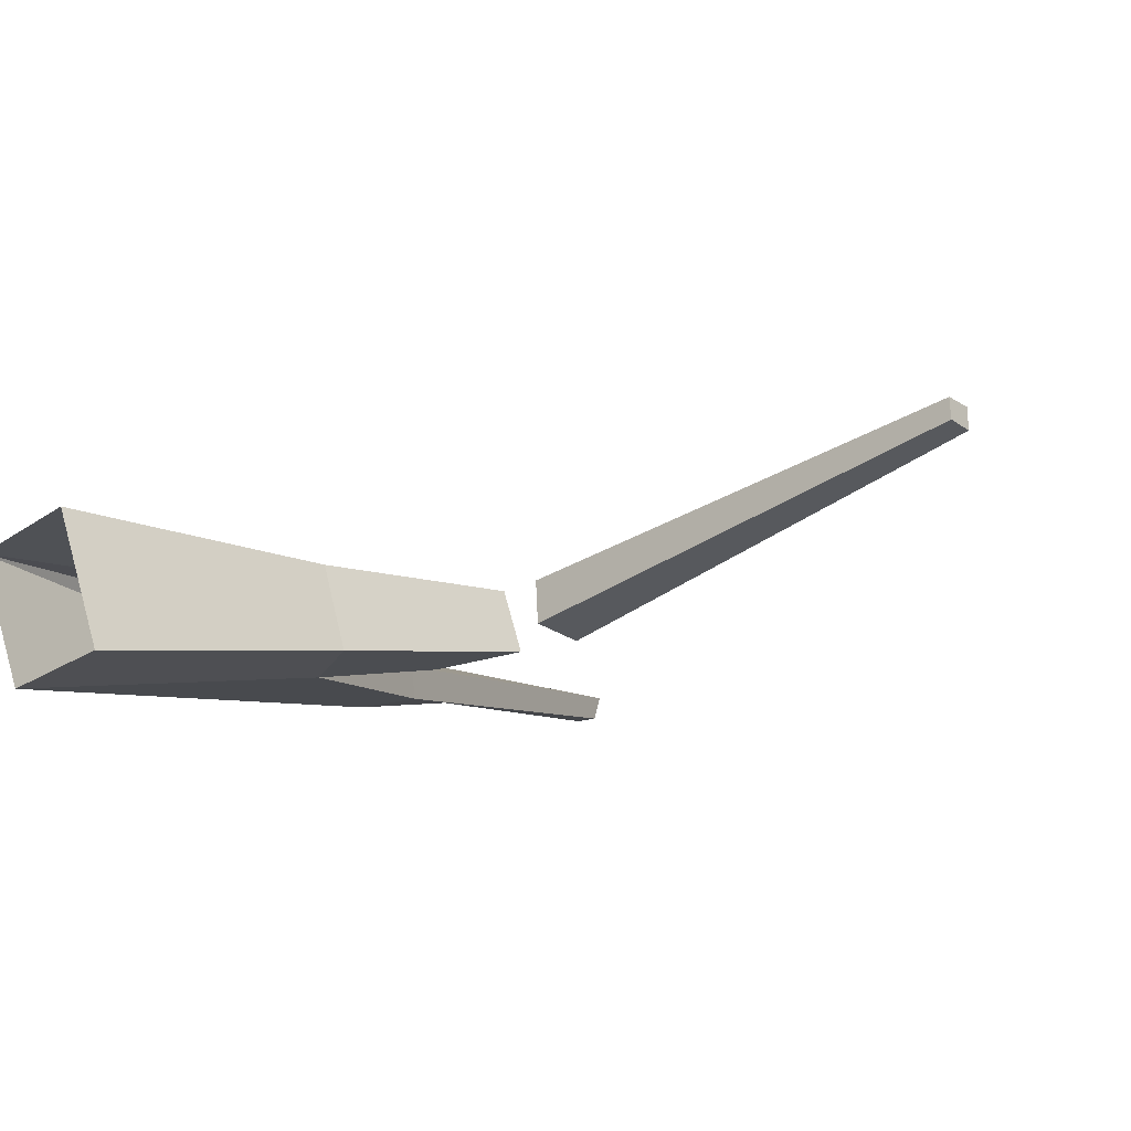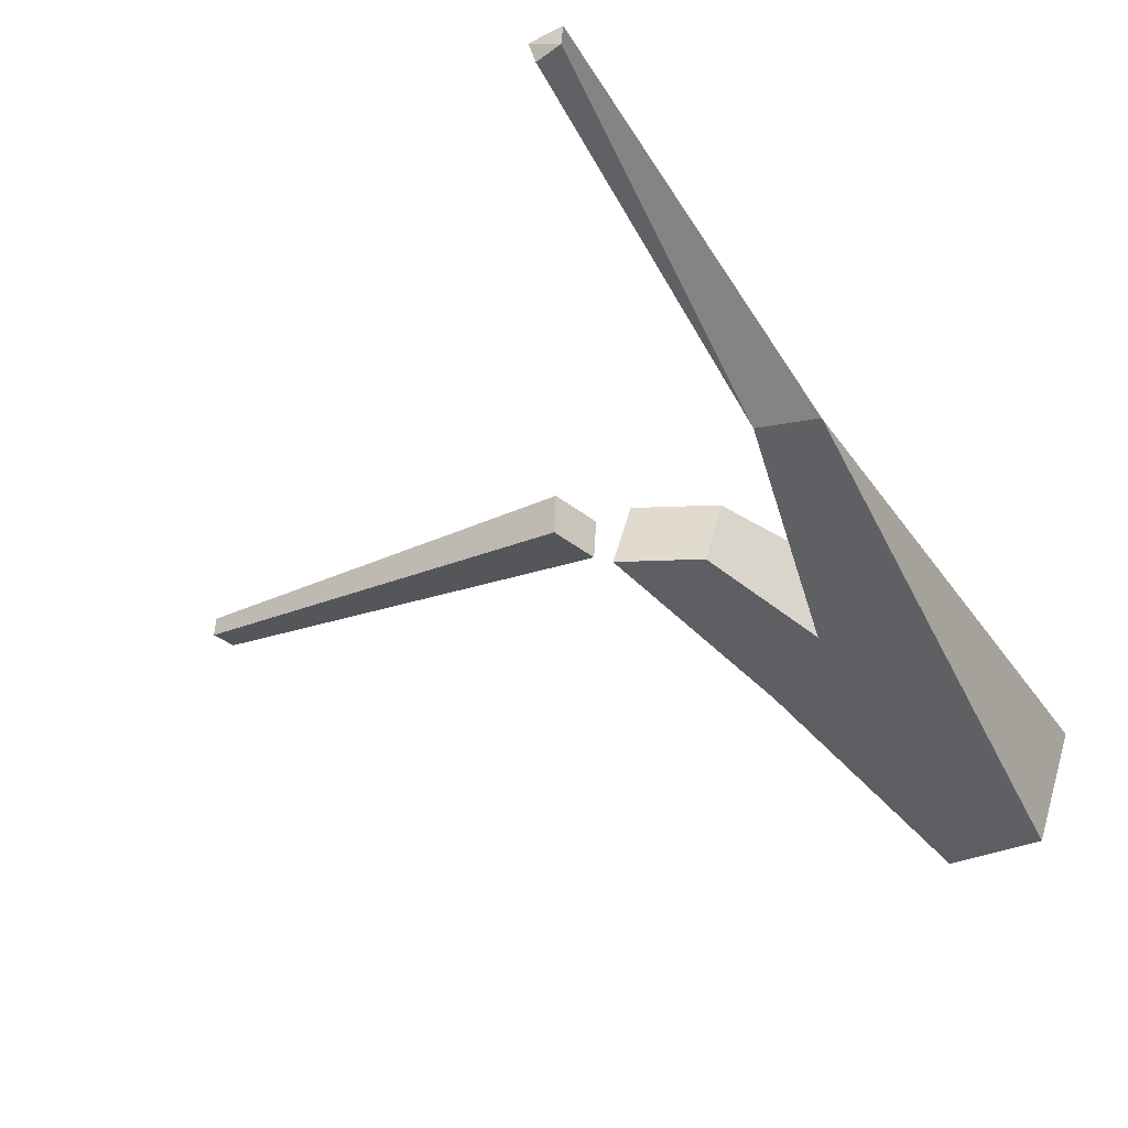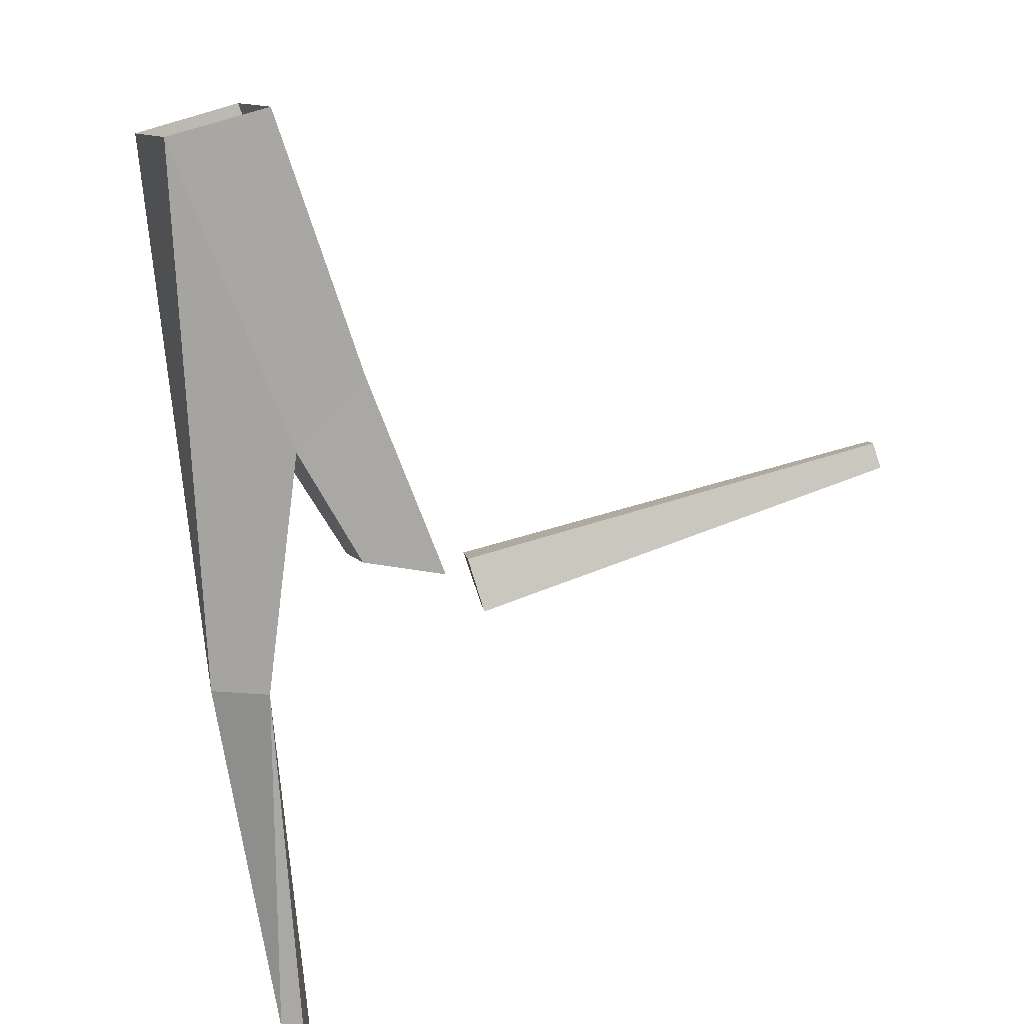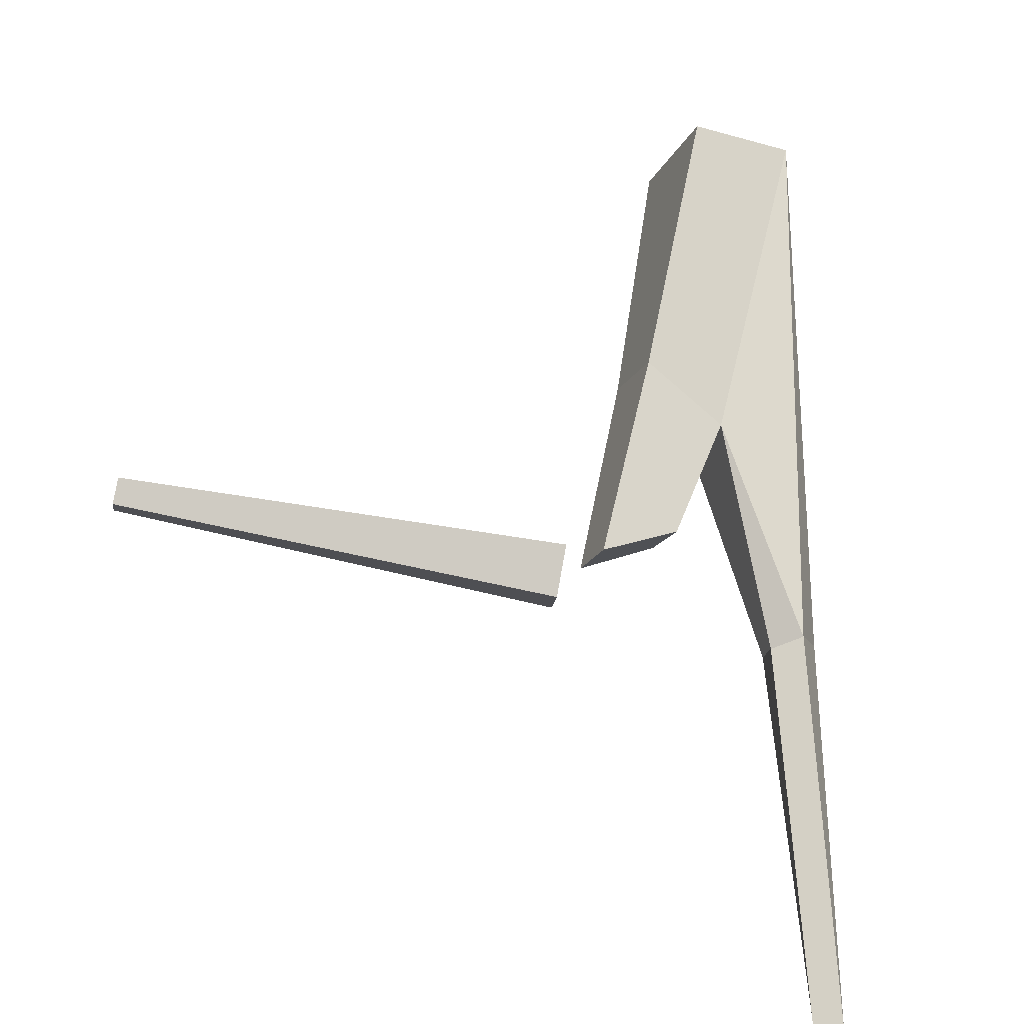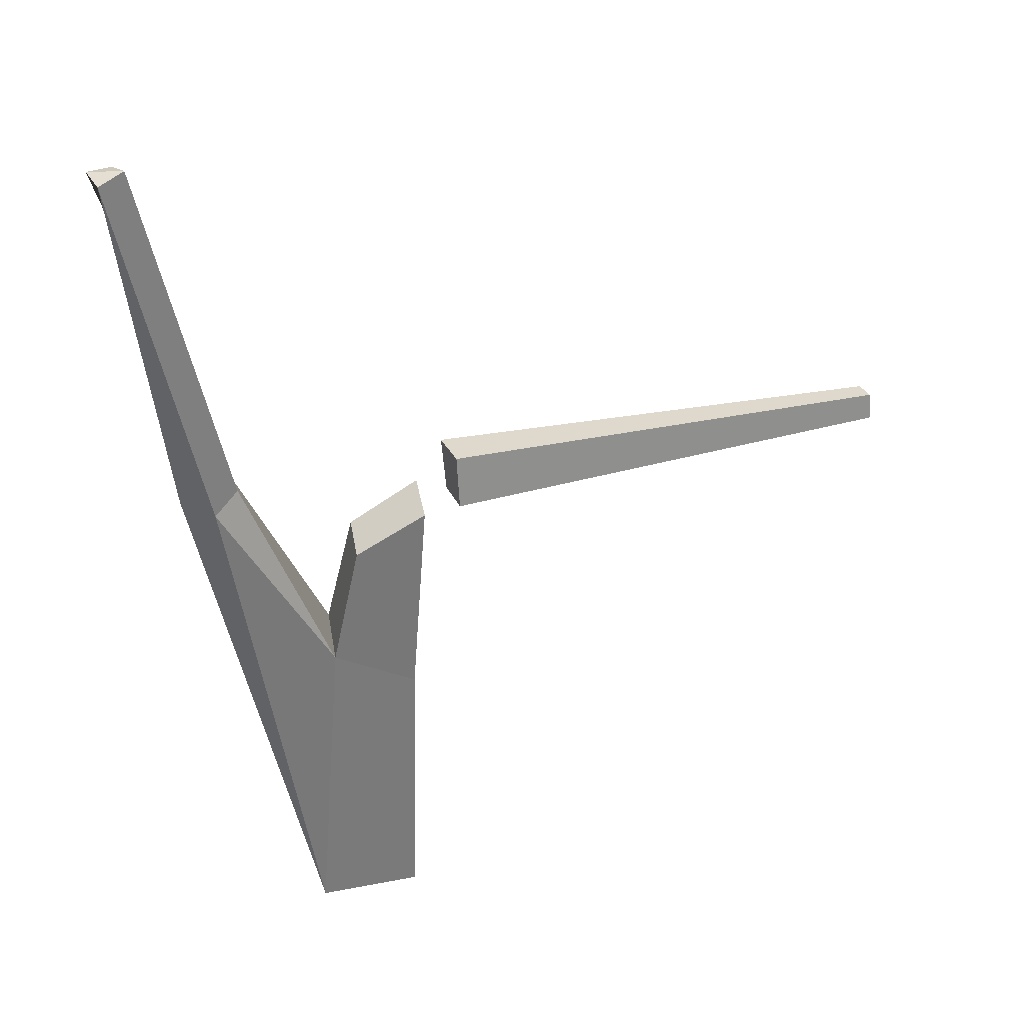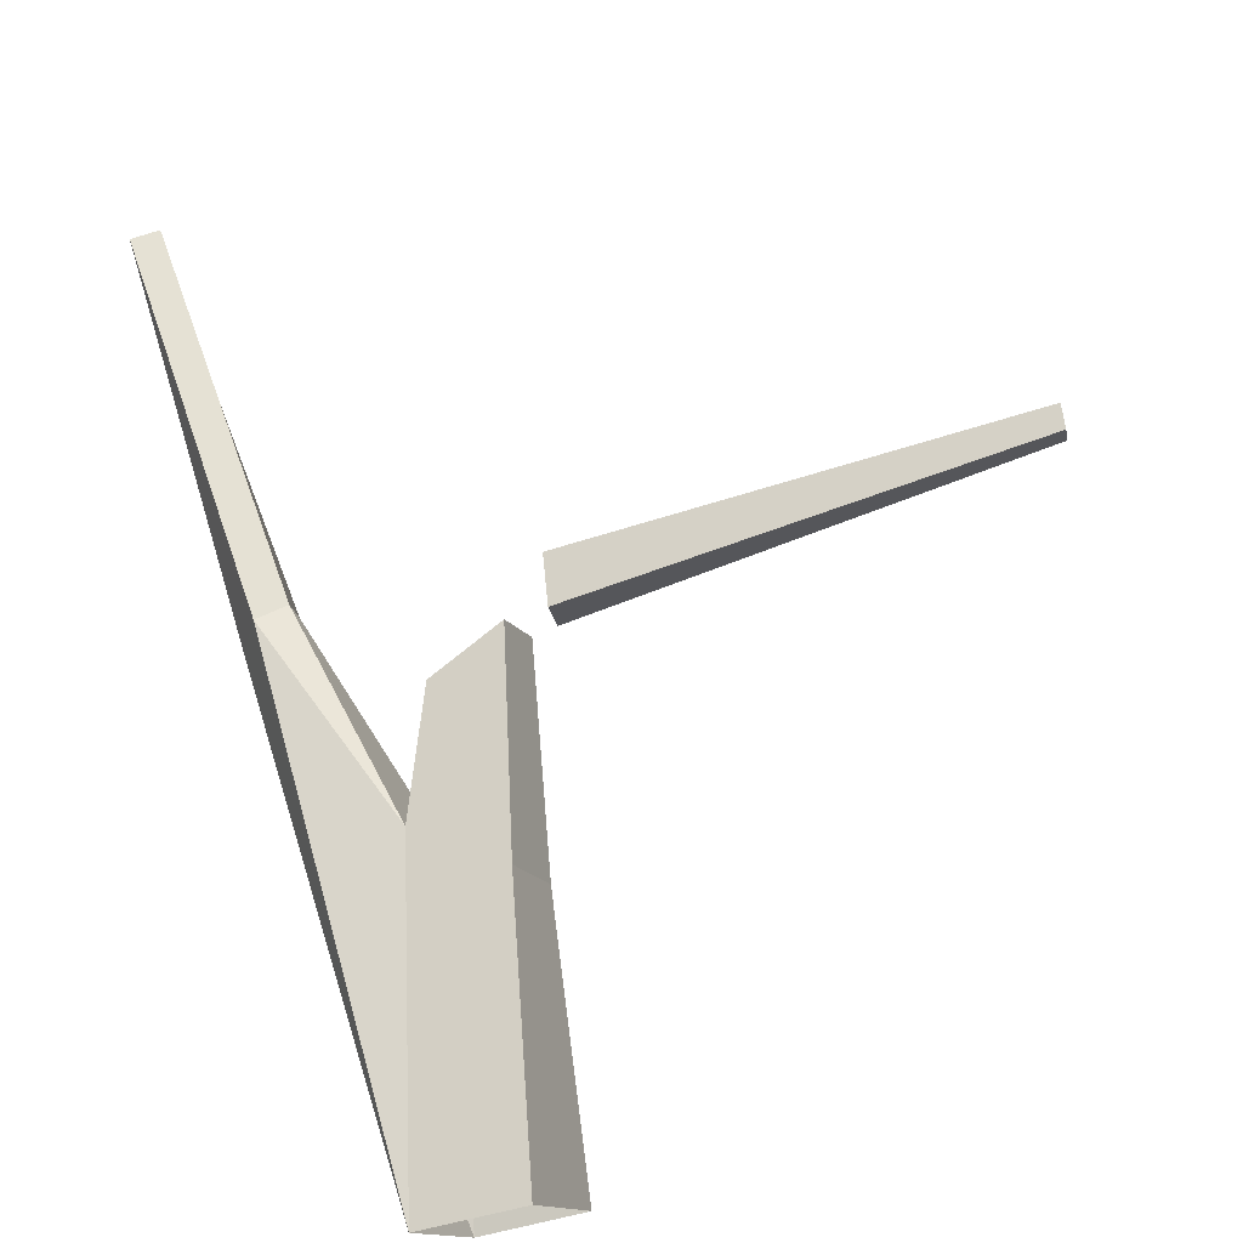
<metadata>
{"format":"obj","ext":"obj","renderer":"f3d","projection":"perspective","resolution":1024,"background":"white","views":[{"elev":-5.6,"azim":40.6,"up":"+Z"},{"elev":-50.4,"azim":-140.6,"up":"+Z"},{"elev":-73.2,"azim":15.8,"up":"+Z"},{"elev":66.4,"azim":-173.1,"up":"+Z"},{"elev":38.3,"azim":-30.7,"up":"+Y"},{"elev":72.0,"azim":-9.2,"up":"+Z"}]}
</metadata>
<code>
g Apple_Tree_Apples_crk_m_04_Collider
v 0.1092 0.01685 0.2852
v 0.2835 0.02132 -0.1739
v -0.09404 0.0108 -0.2815
v -0.2717 0.008467 0.1609
v 0.2026 1.077 0.1742
v 0.3161 1.062 -0.1258
v -0.003399 1.253 -0.1974
v -0.1133 1.275 0.08234
v 0.297 1.891 0.1324
v 0.3815 1.889 -0.09216
v 0.1027 1.74 -0.1525
v 0.01951 1.751 0.06238
v 0.4426 1.9 0.1631
v 0.4685 1.882 0.00559
v 0.4763 2.086 -0.047
v 0.4551 2.104 0.1179
v -0.3776 2.125 -0.23
v -0.3977 2.133 -0.1038
v -0.5802 2.041 -0.2604
v -0.5175 2.085 -0.05807
v -0.7807 3.577 -0.2657
v -0.7836 3.572 -0.1537
v -0.6752 3.597 -0.1677
v -0.6852 3.575 -0.2565
v 2.1 2.047 0.6737
v 2.113 2.038 0.5973
v 2.117 2.137 0.5718
v 2.106 2.146 0.6518
f 2 6 5 1
f 5 9 12 8
f 3 4 19
f 27 28 25 26
f 15 14 13 16
f 10 11 12 9
f 7 8 12 11
f 8 7 17 18
f 6 7 11 10
f 17 7 3 19
f 8 20 4
f 8 18 20
f 8 4 1 5
f 3 7 6 2
f 15 27 26 14
f 20 18 23 22
f 17 21 24
f 18 17 24 23
f 6 10 9 5
f 17 19 22 21
f 22 19 20
f 20 19 4
f 21 22 23
f 16 28 27 15
f 24 21 23
f 13 25 28 16
f 14 26 25 13

</code>
